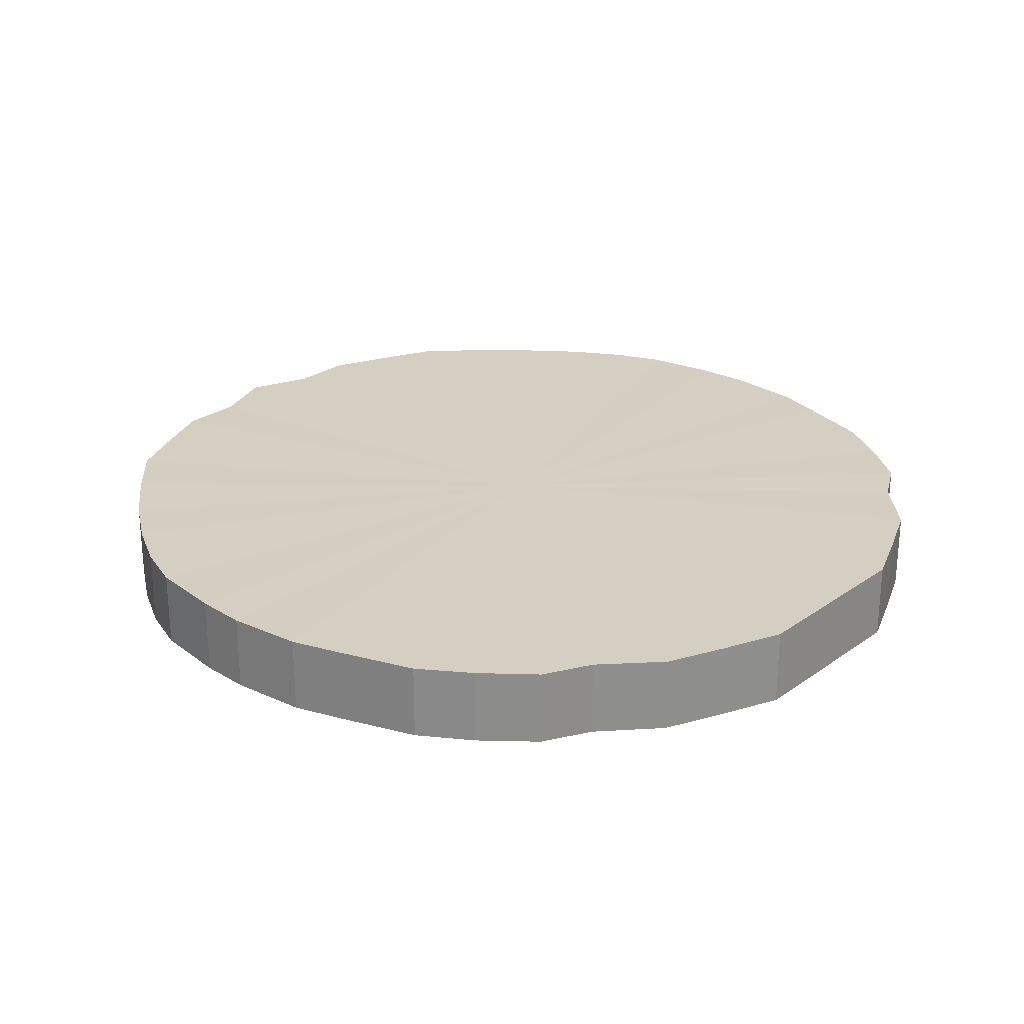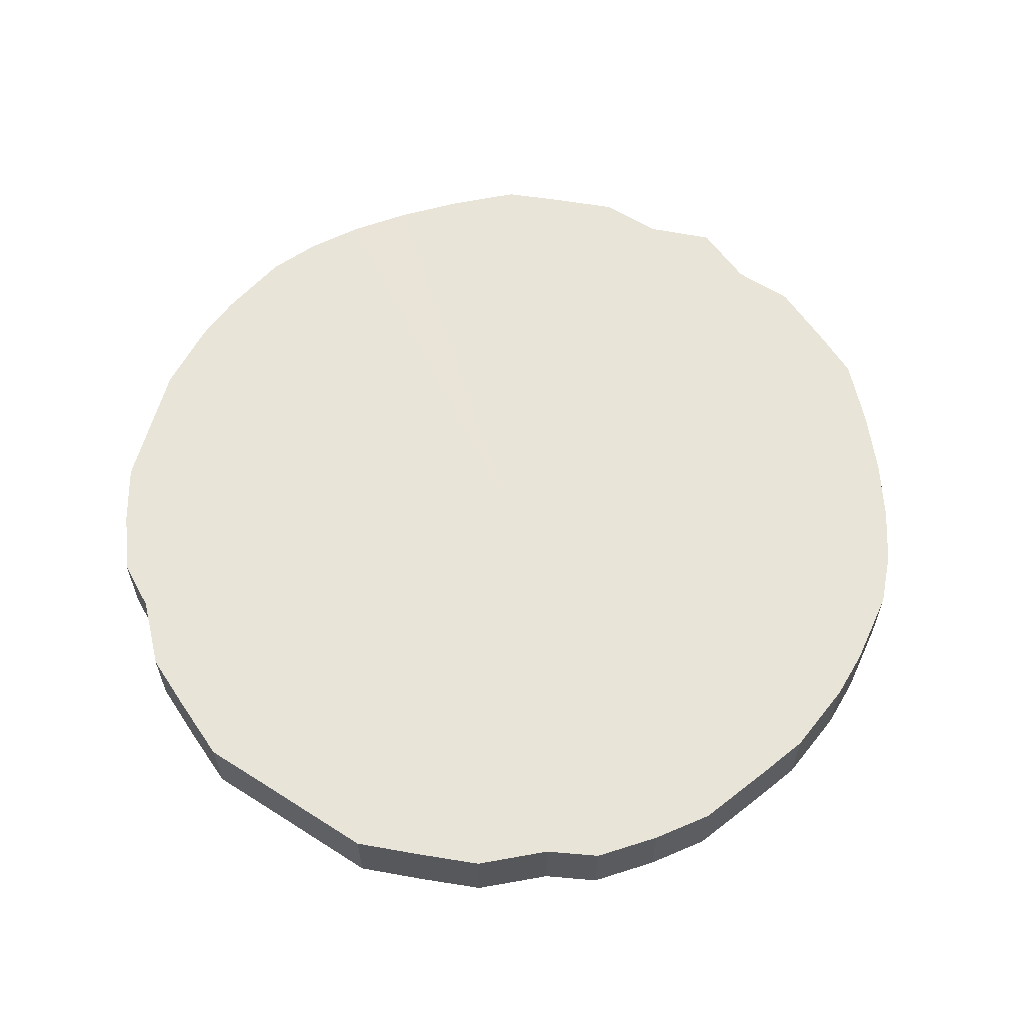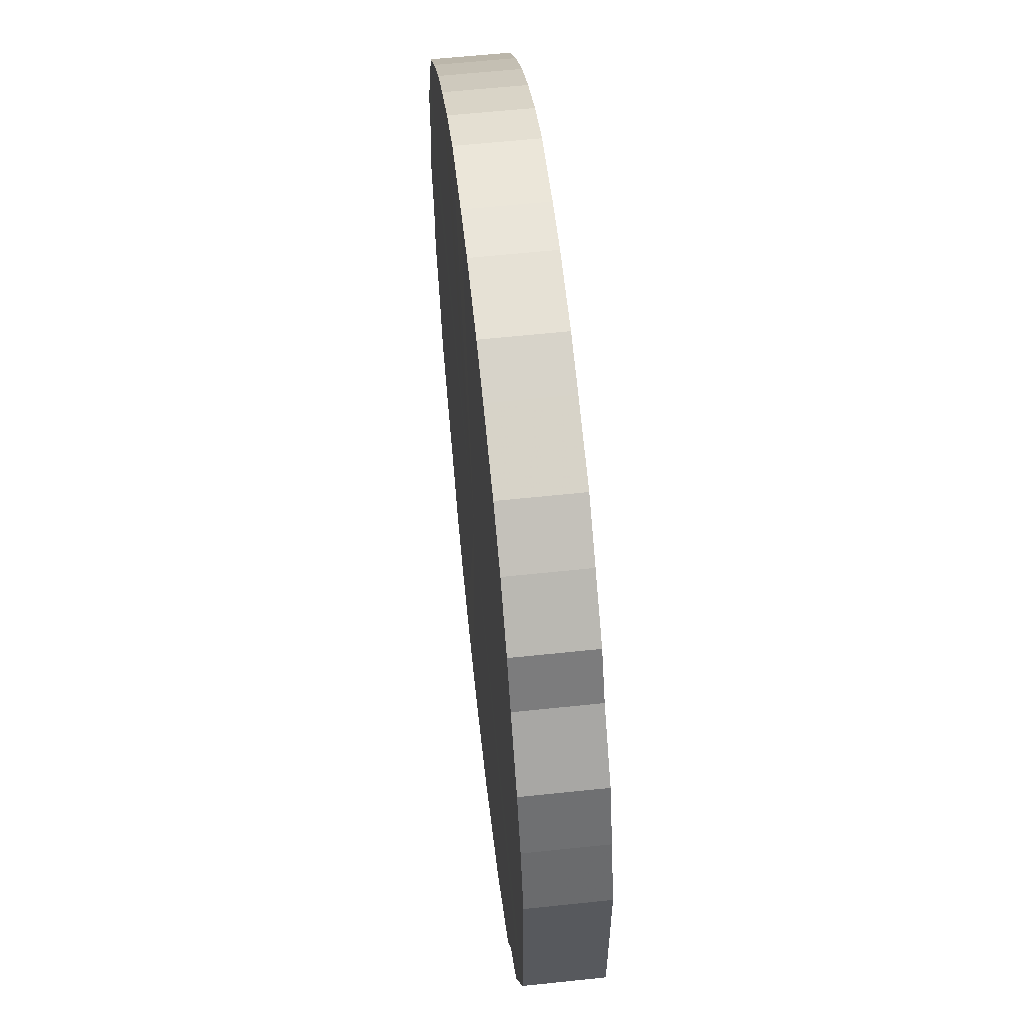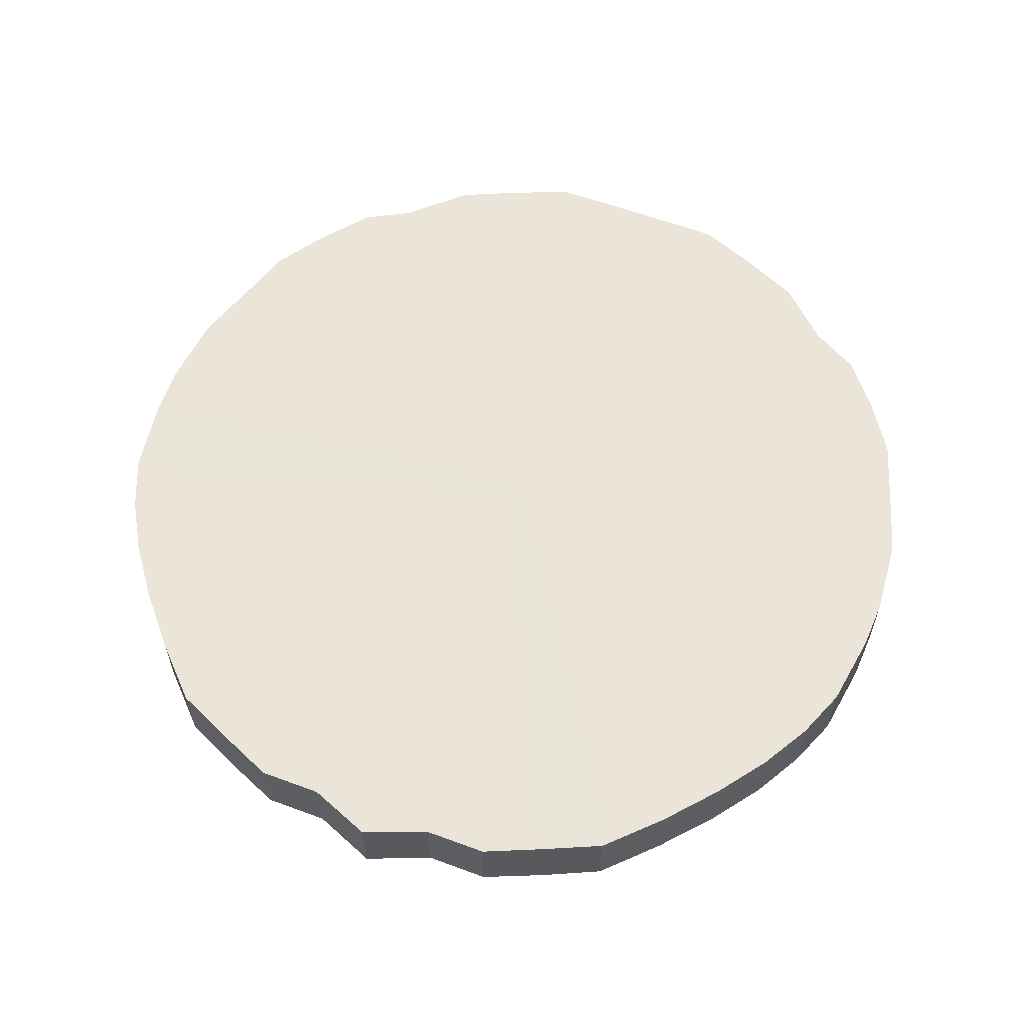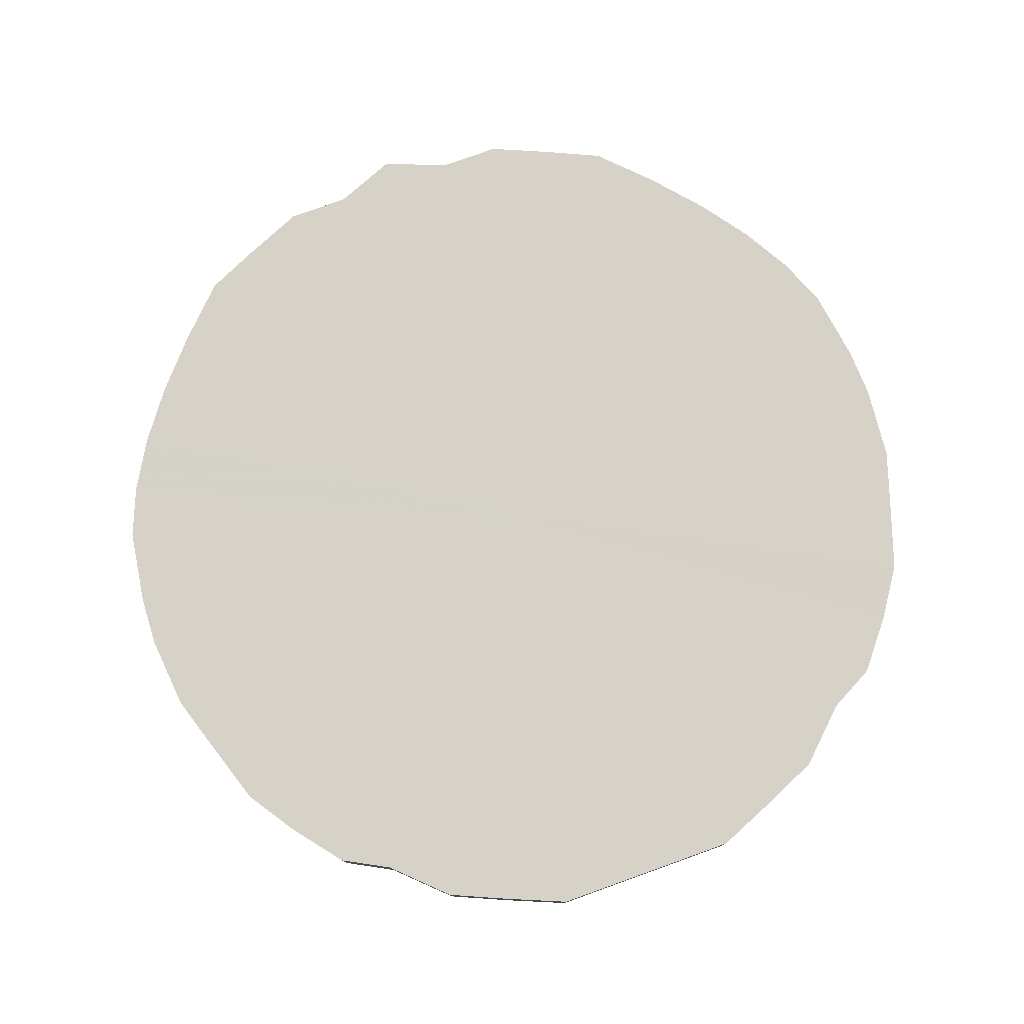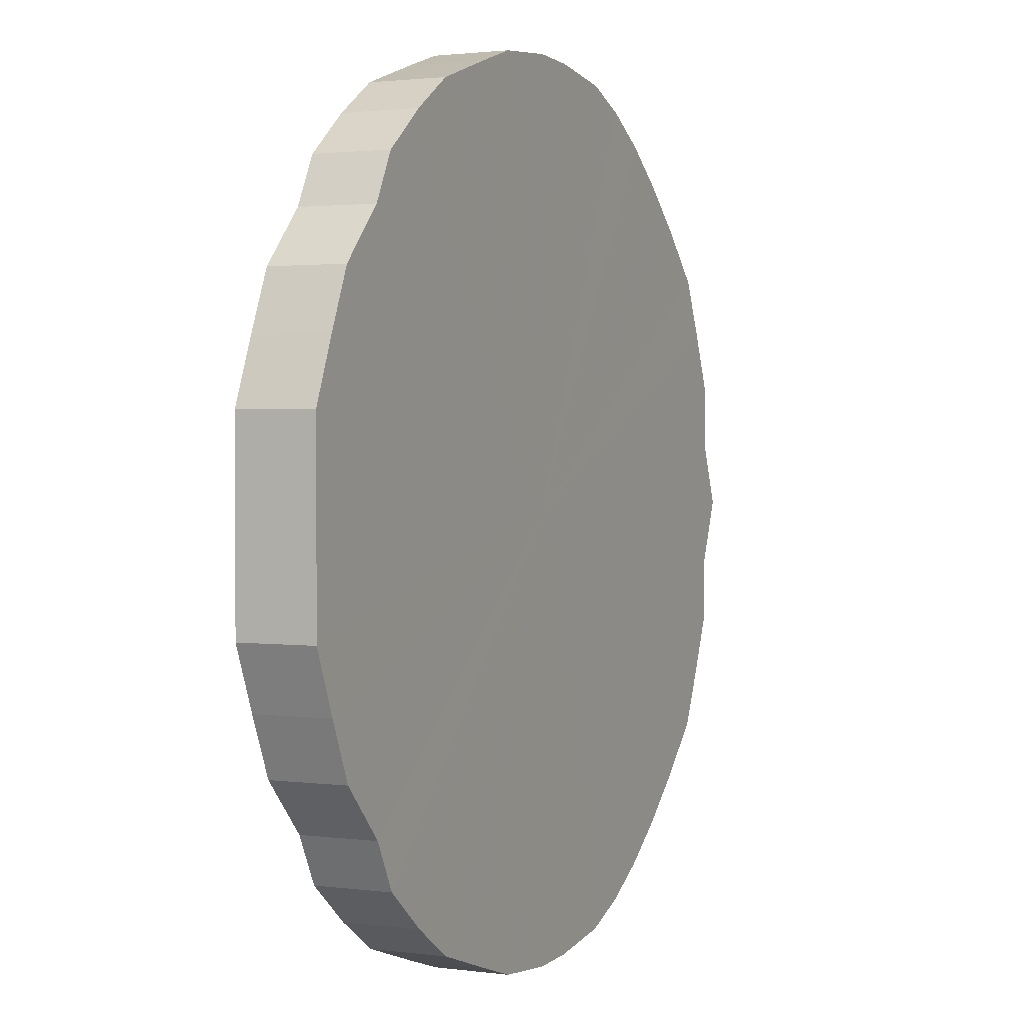
<metadata>
{"format":"obj","ext":"obj","renderer":"f3d","projection":"perspective","resolution":1024,"background":"white","views":[{"elev":25.5,"azim":41.5,"up":"+Y"},{"elev":60.4,"azim":123.1,"up":"+Y"},{"elev":59.6,"azim":83.8,"up":"+Z"},{"elev":59.5,"azim":-69.2,"up":"+Y"},{"elev":78.2,"azim":70.3,"up":"+Y"},{"elev":1.7,"azim":115.5,"up":"+Z"}]}
</metadata>
<code>
o 24875
v 2247 1856 7.487
v 2247 1856 7.512
v 2247 1856 7.487
v 2247 1856 7.536
v 2247 1856 7.512
v 2247 1856 7.462
v 2247 1856 7.462
v 2247 1856 7.56
v 2247 1856 7.536
v 2247 1856 7.437
v 2247 1856 7.437
v 2247 1856 7.582
v 2247 1856 7.56
v 2247 1856 7.414
v 2247 1856 7.414
v 2247 1856 7.602
v 2247 1856 7.582
v 2247 1856 7.392
v 2247 1856 7.392
v 2247 1856 7.619
v 2247 1856 7.602
v 2247 1856 7.372
v 2247 1856 7.372
v 2247 1856 7.634
v 2247 1856 7.619
v 2247 1856 7.354
v 2247 1856 7.354
v 2247 1856 7.646
v 2247 1856 7.634
v 2247 1856 7.339
v 2247 1856 7.339
v 2247 1856 7.654
v 2247 1856 7.646
v 2247 1856 7.328
v 2247 1856 7.328
v 2247 1856 7.658
v 2247 1856 7.654
v 2247 1856 7.32
v 2247 1856 7.32
v 2247 1856 7.659
v 2247 1856 7.658
v 2247 1856 7.315
v 2247 1856 7.315
v 2247 1856 7.656
v 2247 1856 7.659
v 2247 1856 7.314
v 2247 1856 7.314
v 2248 1856 7.65
v 2247 1856 7.656
v 2247 1856 7.317
v 2247 1856 7.317
v 2248 1856 7.64
v 2248 1856 7.65
v 2248 1856 7.323
v 2248 1856 7.323
v 2248 1856 7.627
v 2248 1856 7.64
v 2248 1856 7.333
v 2248 1856 7.333
v 2248 1856 7.611
v 2248 1856 7.627
v 2248 1856 7.346
v 2248 1856 7.346
v 2248 1856 7.592
v 2248 1856 7.611
v 2248 1856 7.363
v 2248 1856 7.363
v 2248 1856 7.571
v 2248 1856 7.592
v 2248 1856 7.381
v 2248 1856 7.381
v 2248 1856 7.548
v 2248 1856 7.571
v 2248 1856 7.402
v 2248 1856 7.402
v 2248 1856 7.524
v 2248 1856 7.548
v 2248 1856 7.425
v 2248 1856 7.425
v 2248 1856 7.499
v 2248 1856 7.524
v 2248 1856 7.449
v 2248 1856 7.449
v 2248 1856 7.474
v 2248 1856 7.499
v 2248 1856 7.474
v 2247 1856 7.487
v 2247 1856 7.512
v 2247 1856 7.512
v 2247 1856 7.536
v 2247 1856 7.536
v 2247 1856 7.462
v 2247 1856 7.487
v 2247 1856 7.437
v 2247 1856 7.462
v 2247 1856 7.56
v 2247 1856 7.56
v 2247 1856 7.414
v 2247 1856 7.437
v 2247 1856 7.392
v 2247 1856 7.414
v 2247 1856 7.582
v 2247 1856 7.582
v 2247 1856 7.372
v 2247 1856 7.392
v 2247 1856 7.354
v 2247 1856 7.372
v 2247 1856 7.602
v 2247 1856 7.602
v 2247 1856 7.339
v 2247 1856 7.354
v 2247 1856 7.328
v 2247 1856 7.339
v 2247 1856 7.619
v 2247 1856 7.619
v 2247 1856 7.32
v 2247 1856 7.328
v 2247 1856 7.315
v 2247 1856 7.32
v 2247 1856 7.634
v 2247 1856 7.634
v 2247 1856 7.314
v 2247 1856 7.315
v 2247 1856 7.317
v 2247 1856 7.314
v 2247 1856 7.646
v 2247 1856 7.646
v 2248 1856 7.323
v 2247 1856 7.317
v 2248 1856 7.333
v 2248 1856 7.323
v 2247 1856 7.654
v 2247 1856 7.654
v 2248 1856 7.346
v 2248 1856 7.333
v 2248 1856 7.363
v 2248 1856 7.346
v 2247 1856 7.658
v 2247 1856 7.658
v 2248 1856 7.381
v 2248 1856 7.363
v 2248 1856 7.402
v 2248 1856 7.381
v 2247 1856 7.659
v 2247 1856 7.659
v 2248 1856 7.425
v 2248 1856 7.402
v 2248 1856 7.449
v 2248 1856 7.425
v 2247 1856 7.656
v 2247 1856 7.656
v 2248 1856 7.474
v 2248 1856 7.449
v 2248 1856 7.499
v 2248 1856 7.474
v 2248 1856 7.65
v 2248 1856 7.65
v 2248 1856 7.524
v 2248 1856 7.499
v 2248 1856 7.548
v 2248 1856 7.524
v 2248 1856 7.64
v 2248 1856 7.64
v 2248 1856 7.571
v 2248 1856 7.548
v 2248 1856 7.592
v 2248 1856 7.571
v 2248 1856 7.627
v 2248 1856 7.627
v 2248 1856 7.611
v 2248 1856 7.592
v 2248 1856 7.611
v 2247 1856 7.487
v 2247 1856 7.512
v 2247 1856 7.487
v 2247 1856 7.536
v 2247 1856 7.462
v 2247 1856 7.56
v 2247 1856 7.437
v 2247 1856 7.582
v 2247 1856 7.414
v 2247 1856 7.602
v 2247 1856 7.392
v 2247 1856 7.619
v 2247 1856 7.372
v 2247 1856 7.634
v 2247 1856 7.354
v 2247 1856 7.646
v 2247 1856 7.339
v 2247 1856 7.654
v 2247 1856 7.328
v 2247 1856 7.658
v 2247 1856 7.32
v 2247 1856 7.659
v 2247 1856 7.315
v 2247 1856 7.656
v 2247 1856 7.314
v 2248 1856 7.65
v 2247 1856 7.317
v 2248 1856 7.64
v 2248 1856 7.323
v 2248 1856 7.627
v 2248 1856 7.333
v 2248 1856 7.611
v 2248 1856 7.346
v 2248 1856 7.592
v 2248 1856 7.363
v 2248 1856 7.571
v 2248 1856 7.381
v 2248 1856 7.548
v 2248 1856 7.402
v 2248 1856 7.524
v 2248 1856 7.425
v 2248 1856 7.499
v 2248 1856 7.449
v 2248 1856 7.474
v 2247 1856 7.487
v 2247 1856 7.487
v 2247 1856 7.512
v 2247 1856 7.462
v 2247 1856 7.536
v 2247 1856 7.437
v 2247 1856 7.56
v 2247 1856 7.414
v 2247 1856 7.582
v 2247 1856 7.392
v 2247 1856 7.602
v 2247 1856 7.372
v 2247 1856 7.619
v 2247 1856 7.354
v 2247 1856 7.634
v 2247 1856 7.339
v 2247 1856 7.646
v 2247 1856 7.328
v 2247 1856 7.654
v 2247 1856 7.32
v 2247 1856 7.658
v 2247 1856 7.315
v 2247 1856 7.659
v 2247 1856 7.314
v 2247 1856 7.656
v 2247 1856 7.317
v 2248 1856 7.65
v 2248 1856 7.323
v 2248 1856 7.64
v 2248 1856 7.333
v 2248 1856 7.627
v 2248 1856 7.346
v 2248 1856 7.611
v 2248 1856 7.363
v 2248 1856 7.592
v 2248 1856 7.381
v 2248 1856 7.571
v 2248 1856 7.402
v 2248 1856 7.548
v 2248 1856 7.425
v 2248 1856 7.524
v 2248 1856 7.449
v 2248 1856 7.499
v 2248 1856 7.474
f 1 2 3
f 2 4 5
f 6 1 7
f 4 8 9
f 10 6 11
f 8 12 13
f 14 10 15
f 12 16 17
f 18 14 19
f 16 20 21
f 22 18 23
f 20 24 25
f 26 22 27
f 24 28 29
f 30 26 31
f 28 32 33
f 34 30 35
f 32 36 37
f 38 34 39
f 36 40 41
f 42 38 43
f 40 44 45
f 46 42 47
f 44 48 49
f 50 46 51
f 48 52 53
f 54 50 55
f 52 56 57
f 58 54 59
f 56 60 61
f 62 58 63
f 60 64 65
f 66 62 67
f 64 68 69
f 70 66 71
f 68 72 73
f 74 70 75
f 72 76 77
f 78 74 79
f 76 80 81
f 82 78 83
f 80 84 85
f 84 82 86
f 87 88 89
f 89 90 91
f 92 93 87
f 94 95 92
f 91 96 97
f 98 99 94
f 100 101 98
f 97 102 103
f 104 105 100
f 106 107 104
f 103 108 109
f 110 111 106
f 112 113 110
f 109 114 115
f 116 117 112
f 118 119 116
f 115 120 121
f 122 123 118
f 124 125 122
f 121 126 127
f 128 129 124
f 130 131 128
f 127 132 133
f 134 135 130
f 136 137 134
f 133 138 139
f 140 141 136
f 142 143 140
f 139 144 145
f 146 147 142
f 148 149 146
f 145 150 151
f 152 153 148
f 154 155 152
f 151 156 157
f 158 159 154
f 160 161 158
f 157 162 163
f 164 165 160
f 166 167 164
f 163 168 169
f 170 171 166
f 169 172 170
f 173 174 175
f 173 176 174
f 173 175 177
f 173 178 176
f 173 177 179
f 173 180 178
f 173 179 181
f 173 182 180
f 173 181 183
f 173 184 182
f 173 183 185
f 173 186 184
f 173 185 187
f 173 188 186
f 173 187 189
f 173 190 188
f 173 189 191
f 173 192 190
f 173 191 193
f 173 194 192
f 173 193 195
f 173 196 194
f 173 195 197
f 173 198 196
f 173 197 199
f 173 200 198
f 173 199 201
f 173 202 200
f 173 201 203
f 173 204 202
f 173 203 205
f 173 206 204
f 173 205 207
f 173 208 206
f 173 207 209
f 173 210 208
f 173 209 211
f 173 212 210
f 173 211 213
f 173 214 212
f 173 213 215
f 173 216 214
f 173 215 216
f 217 218 219
f 217 220 218
f 217 219 221
f 217 222 220
f 217 221 223
f 217 224 222
f 217 223 225
f 217 226 224
f 217 225 227
f 217 228 226
f 217 227 229
f 217 230 228
f 217 229 231
f 217 232 230
f 217 231 233
f 217 234 232
f 217 233 235
f 217 236 234
f 217 235 237
f 217 238 236
f 217 237 239
f 217 240 238
f 217 239 241
f 217 242 240
f 217 241 243
f 217 244 242
f 217 243 245
f 217 246 244
f 217 245 247
f 217 248 246
f 217 247 249
f 217 250 248
f 217 249 251
f 217 252 250
f 217 251 253
f 217 254 252
f 217 253 255
f 217 256 254
f 217 255 257
f 217 258 256
f 217 257 259
f 217 260 258
f 217 259 260

</code>
